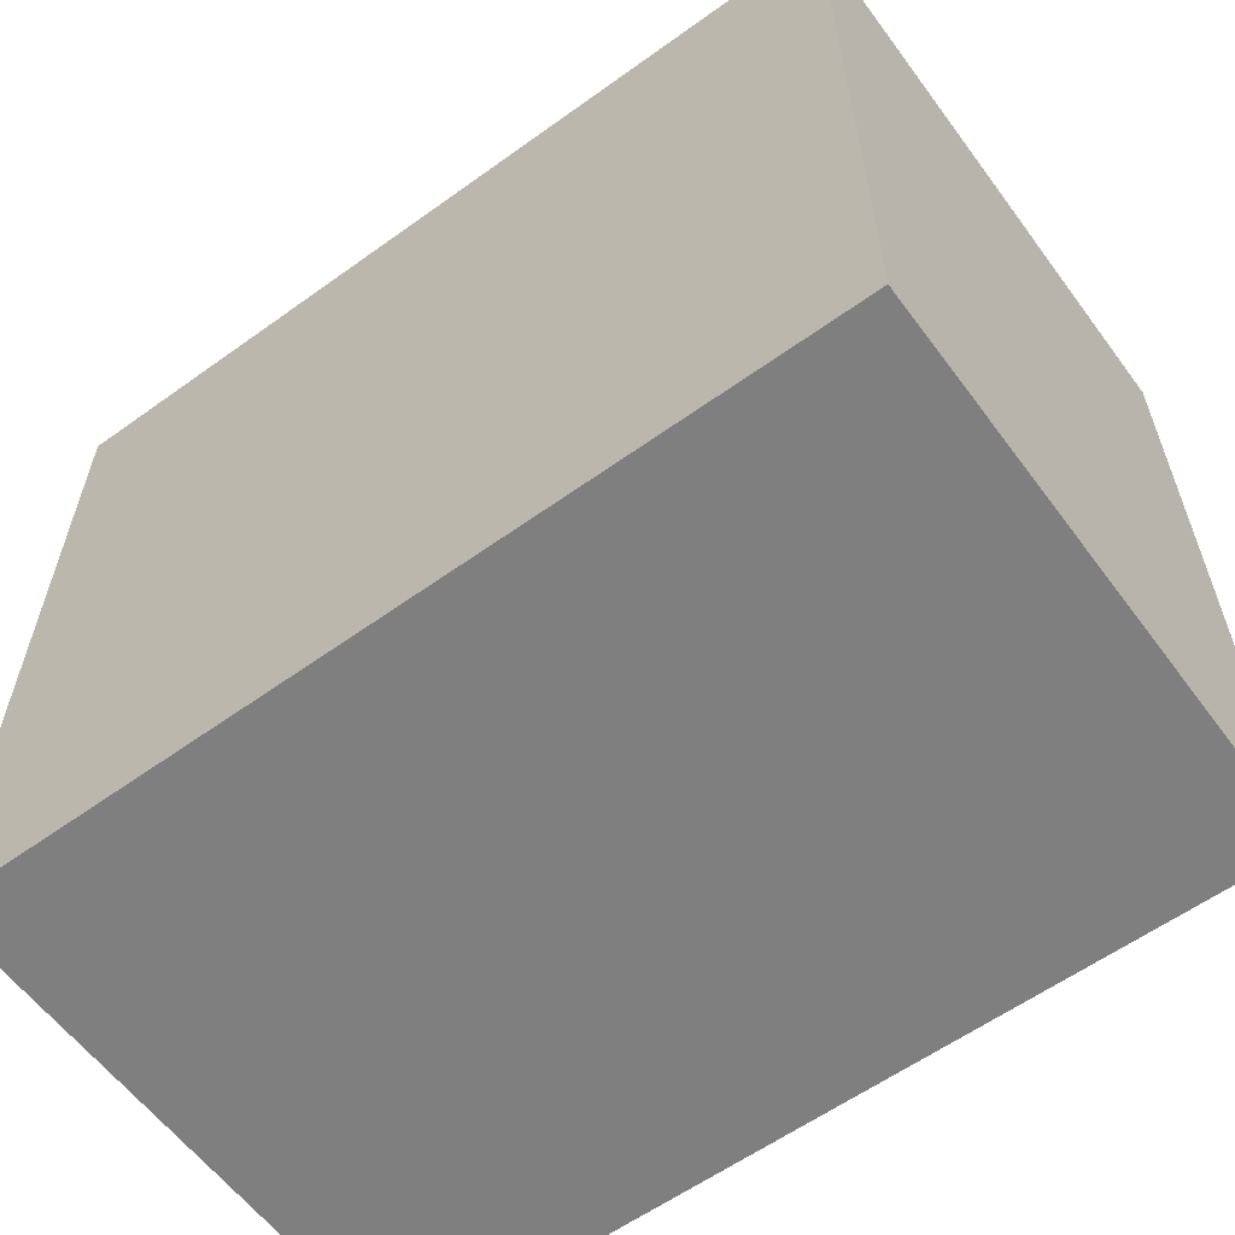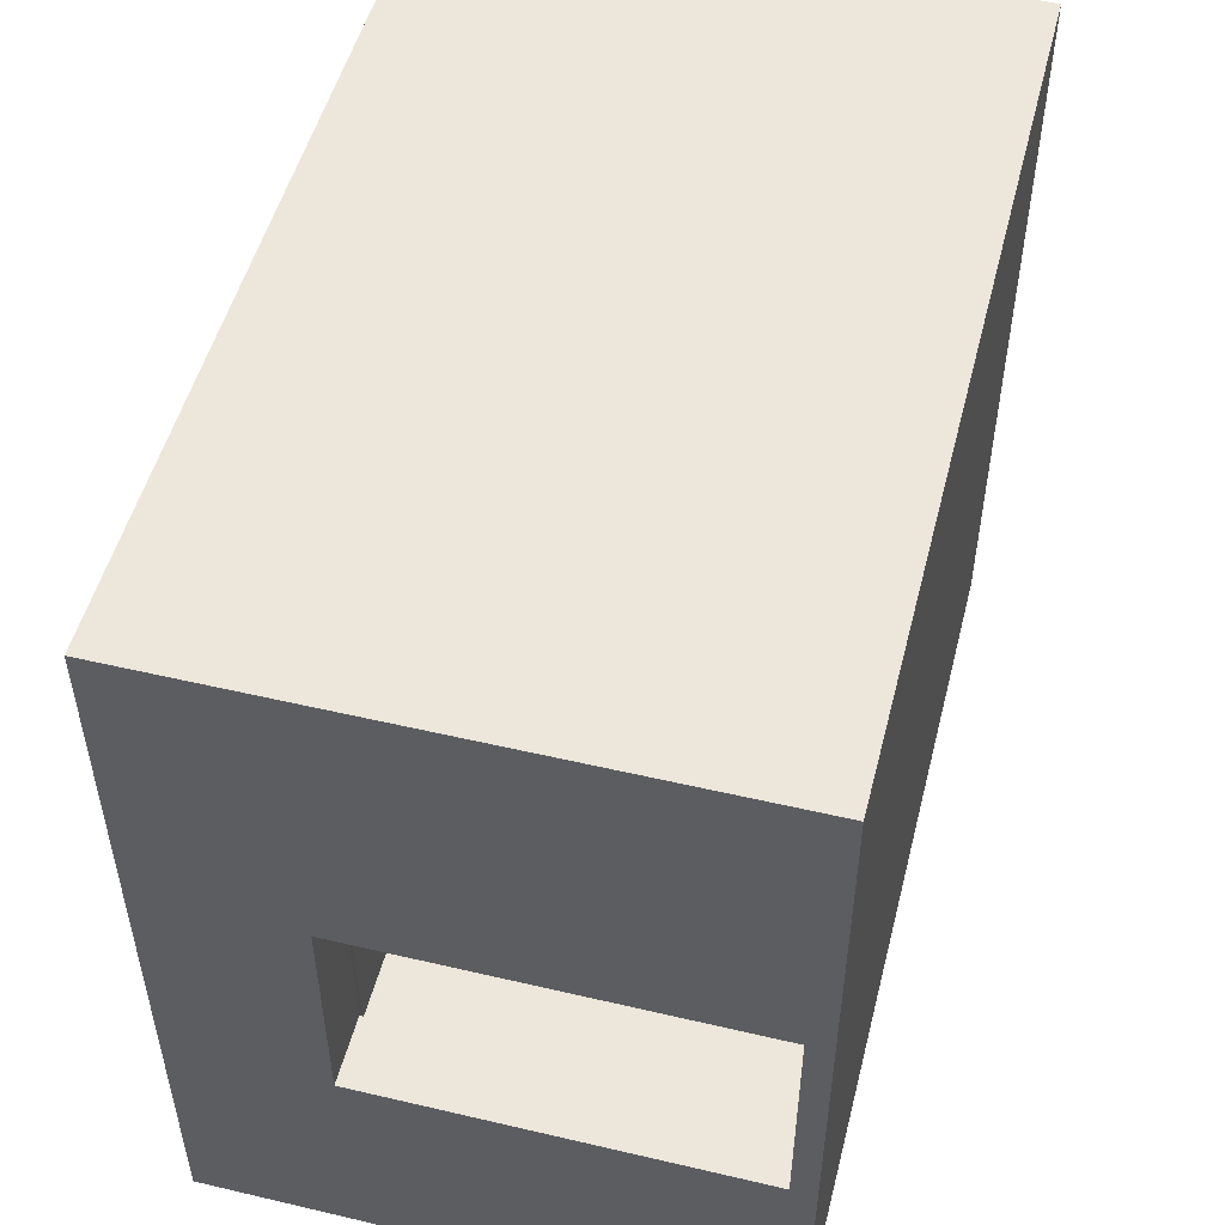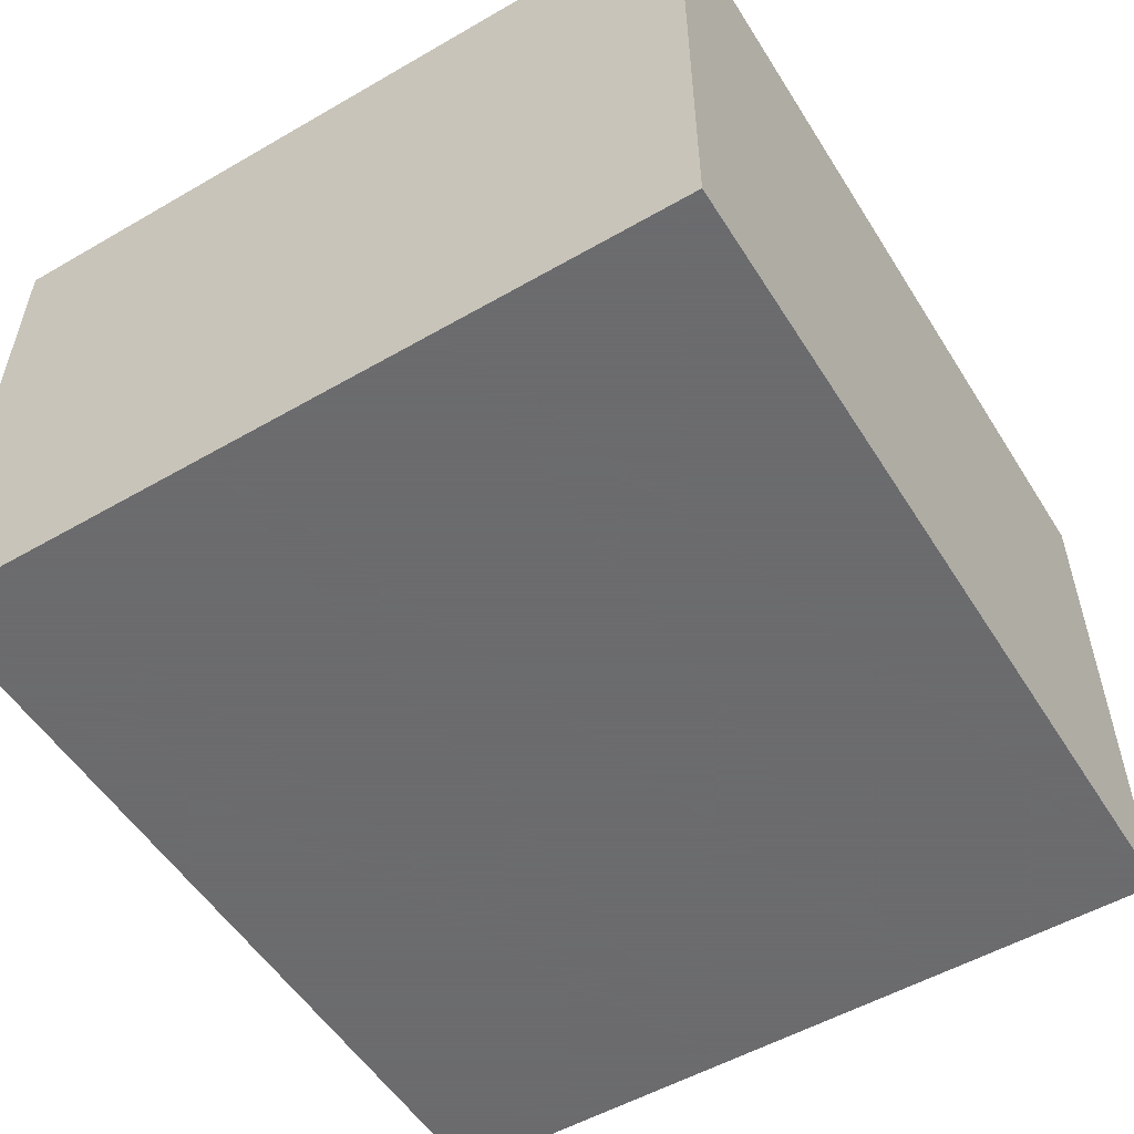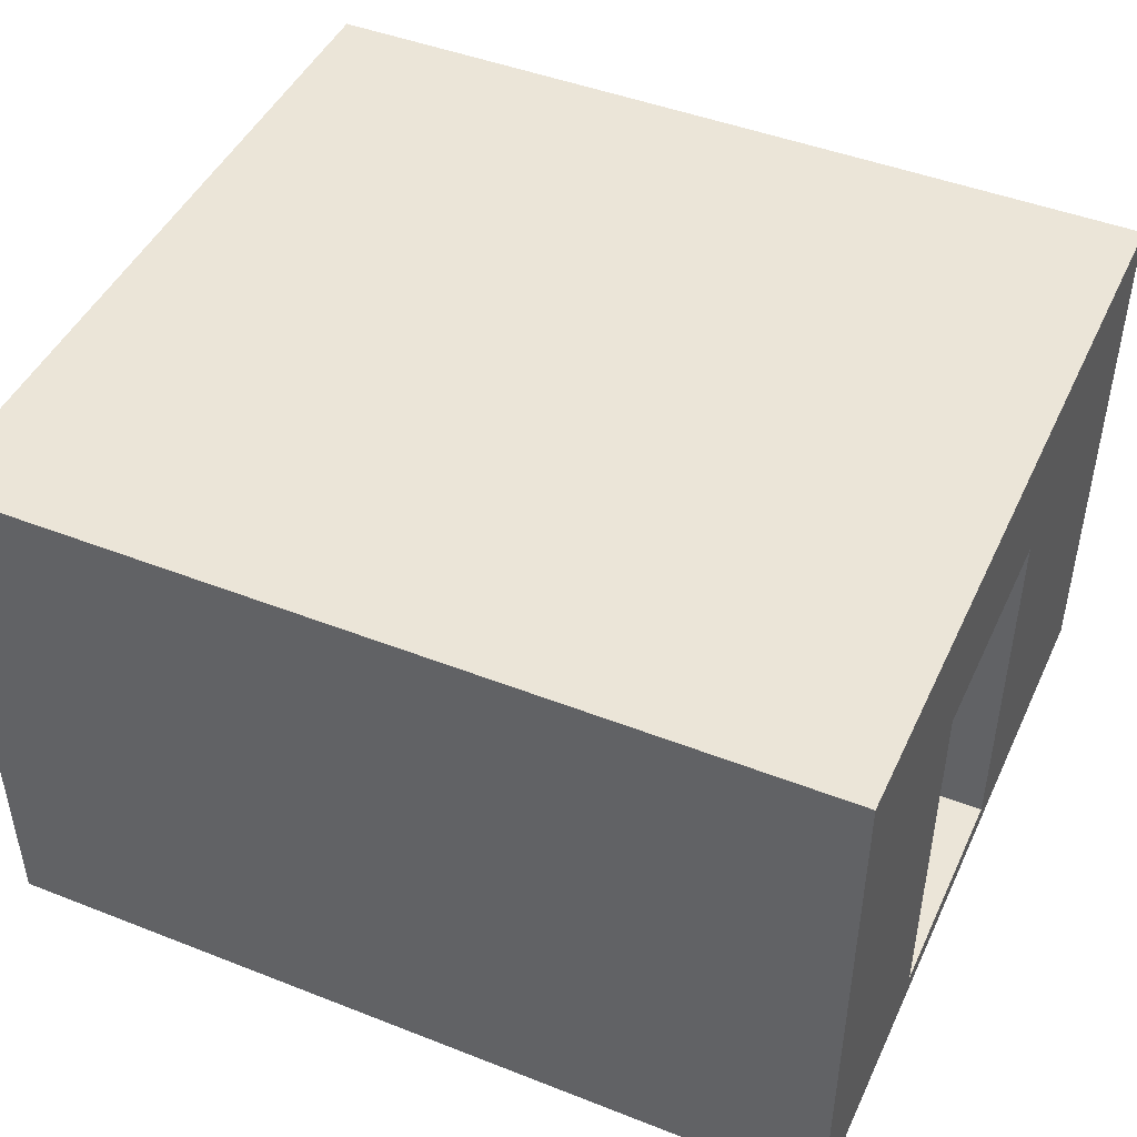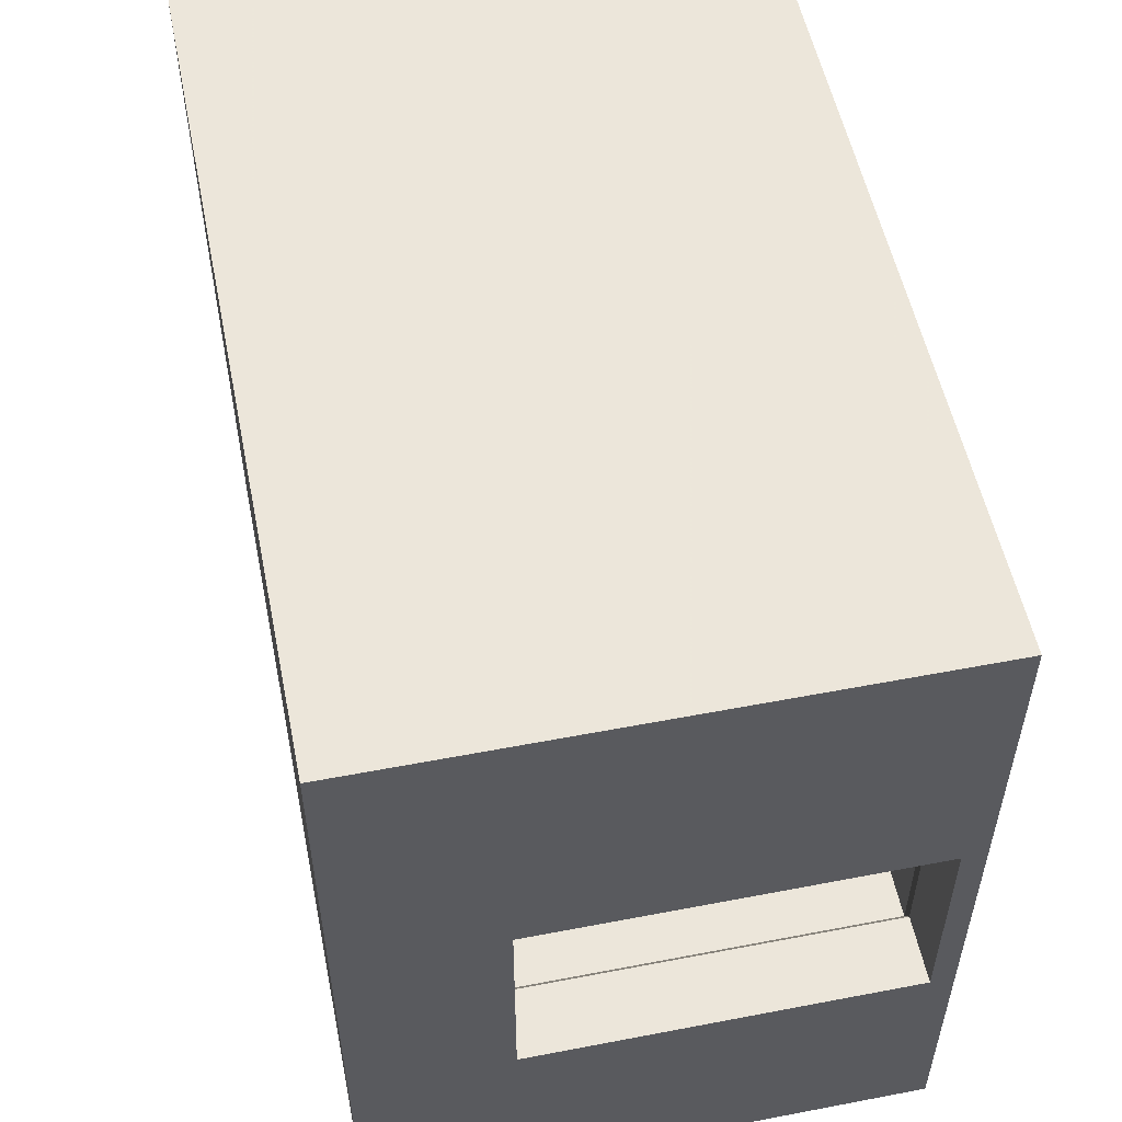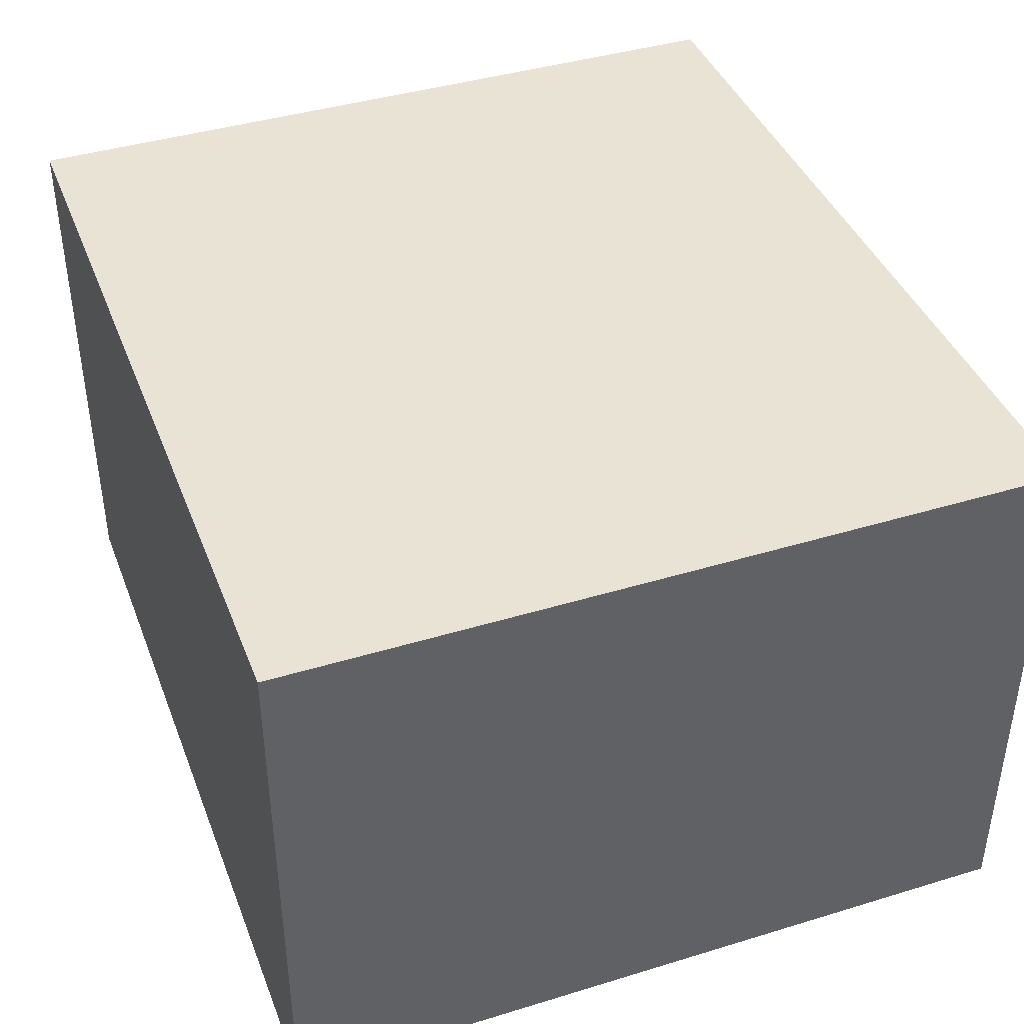
<metadata>
{"format":"obj","ext":"obj","renderer":"f3d","projection":"perspective","resolution":1024,"background":"white","views":[{"elev":-59.8,"azim":36.4,"up":"+Z"},{"elev":51.3,"azim":-75.7,"up":"+Z"},{"elev":-53.5,"azim":121.6,"up":"+Y"},{"elev":45.9,"azim":-155.8,"up":"+Y"},{"elev":54.2,"azim":-101.5,"up":"+Z"},{"elev":41.2,"azim":69.7,"up":"+Y"}]}
</metadata>
<code>
v -0.000291 0 0
v 322 0 0
v -0.000291 210 0
v 322 210 0
v -0.000291 210 -289.1
v 322 210 -289.1
v -0.000291 0 -289.1
v 322 0 -289.1
v -0.000291 210 -198.8
v -0.000291 0 -198.8
v 322 0 -198.8
v 322 210 -198.8
v -0.000291 210 -112.7
v -0.000291 0 -112.7
v 322 0 -112.7
v 322 210 -112.7
v -0.000291 152.8 0
v -0.000291 152.8 -112.7
v -0.000291 152.8 -198.8
v -0.000291 152.8 -289.1
v 322 152.8 -289.1
v 322 152.8 -198.8
v 322 152.8 -112.7
v 322 152.8 0
v -0.000291 8.877 0
v -0.000291 8.877 -112.7
v -0.000291 8.877 -198.8
v -0.000291 8.877 -289.1
v 322 8.877 -289.1
v 322 8.877 -198.8
v 322 8.877 -112.7
v 322 8.877 0
v 25.7 152.8 -112.7
v 25.7 152.8 -198.8
v 25.7 8.877 -198.8
v 25.7 8.877 -112.7
v 37.75 157 -89.62
v 37.75 157 -221.9
v 37.75 4.691 -221.9
v 37.75 4.691 -89.62
v 202.2 157 -89.62
v 202.2 157 -221.9
v 202.2 4.691 -221.9
v 202.2 4.691 -89.62
f 1 2 32 25
f 3 4 16 13
f 28 29 8 7
f 14 15 2 1
f 2 15 31 32
f 25 26 14 1
f 7 10 27 28
f 7 8 11 10
f 29 30 11 8
f 9 12 6 5
f 26 27 10 14
f 10 11 15 14
f 30 31 15 11
f 13 16 12 9
f 13 18 17 3
f 9 19 18 13
f 20 19 9 5
f 5 6 21 20
f 12 22 21 6
f 16 23 22 12
f 24 23 16 4
f 17 24 4 3
f 17 18 26 25
f 41 42 43 44
f 28 27 19 20
f 20 21 29 28
f 21 22 30 29
f 22 23 31 30
f 32 31 23 24
f 25 32 24 17
f 18 19 34 33
f 19 27 35 34
f 27 26 36 35
f 26 18 33 36
f 33 34 38 37
f 34 35 39 38
f 35 36 40 39
f 36 33 37 40
f 37 38 42 41
f 38 39 43 42
f 39 40 44 43
f 40 37 41 44

</code>
